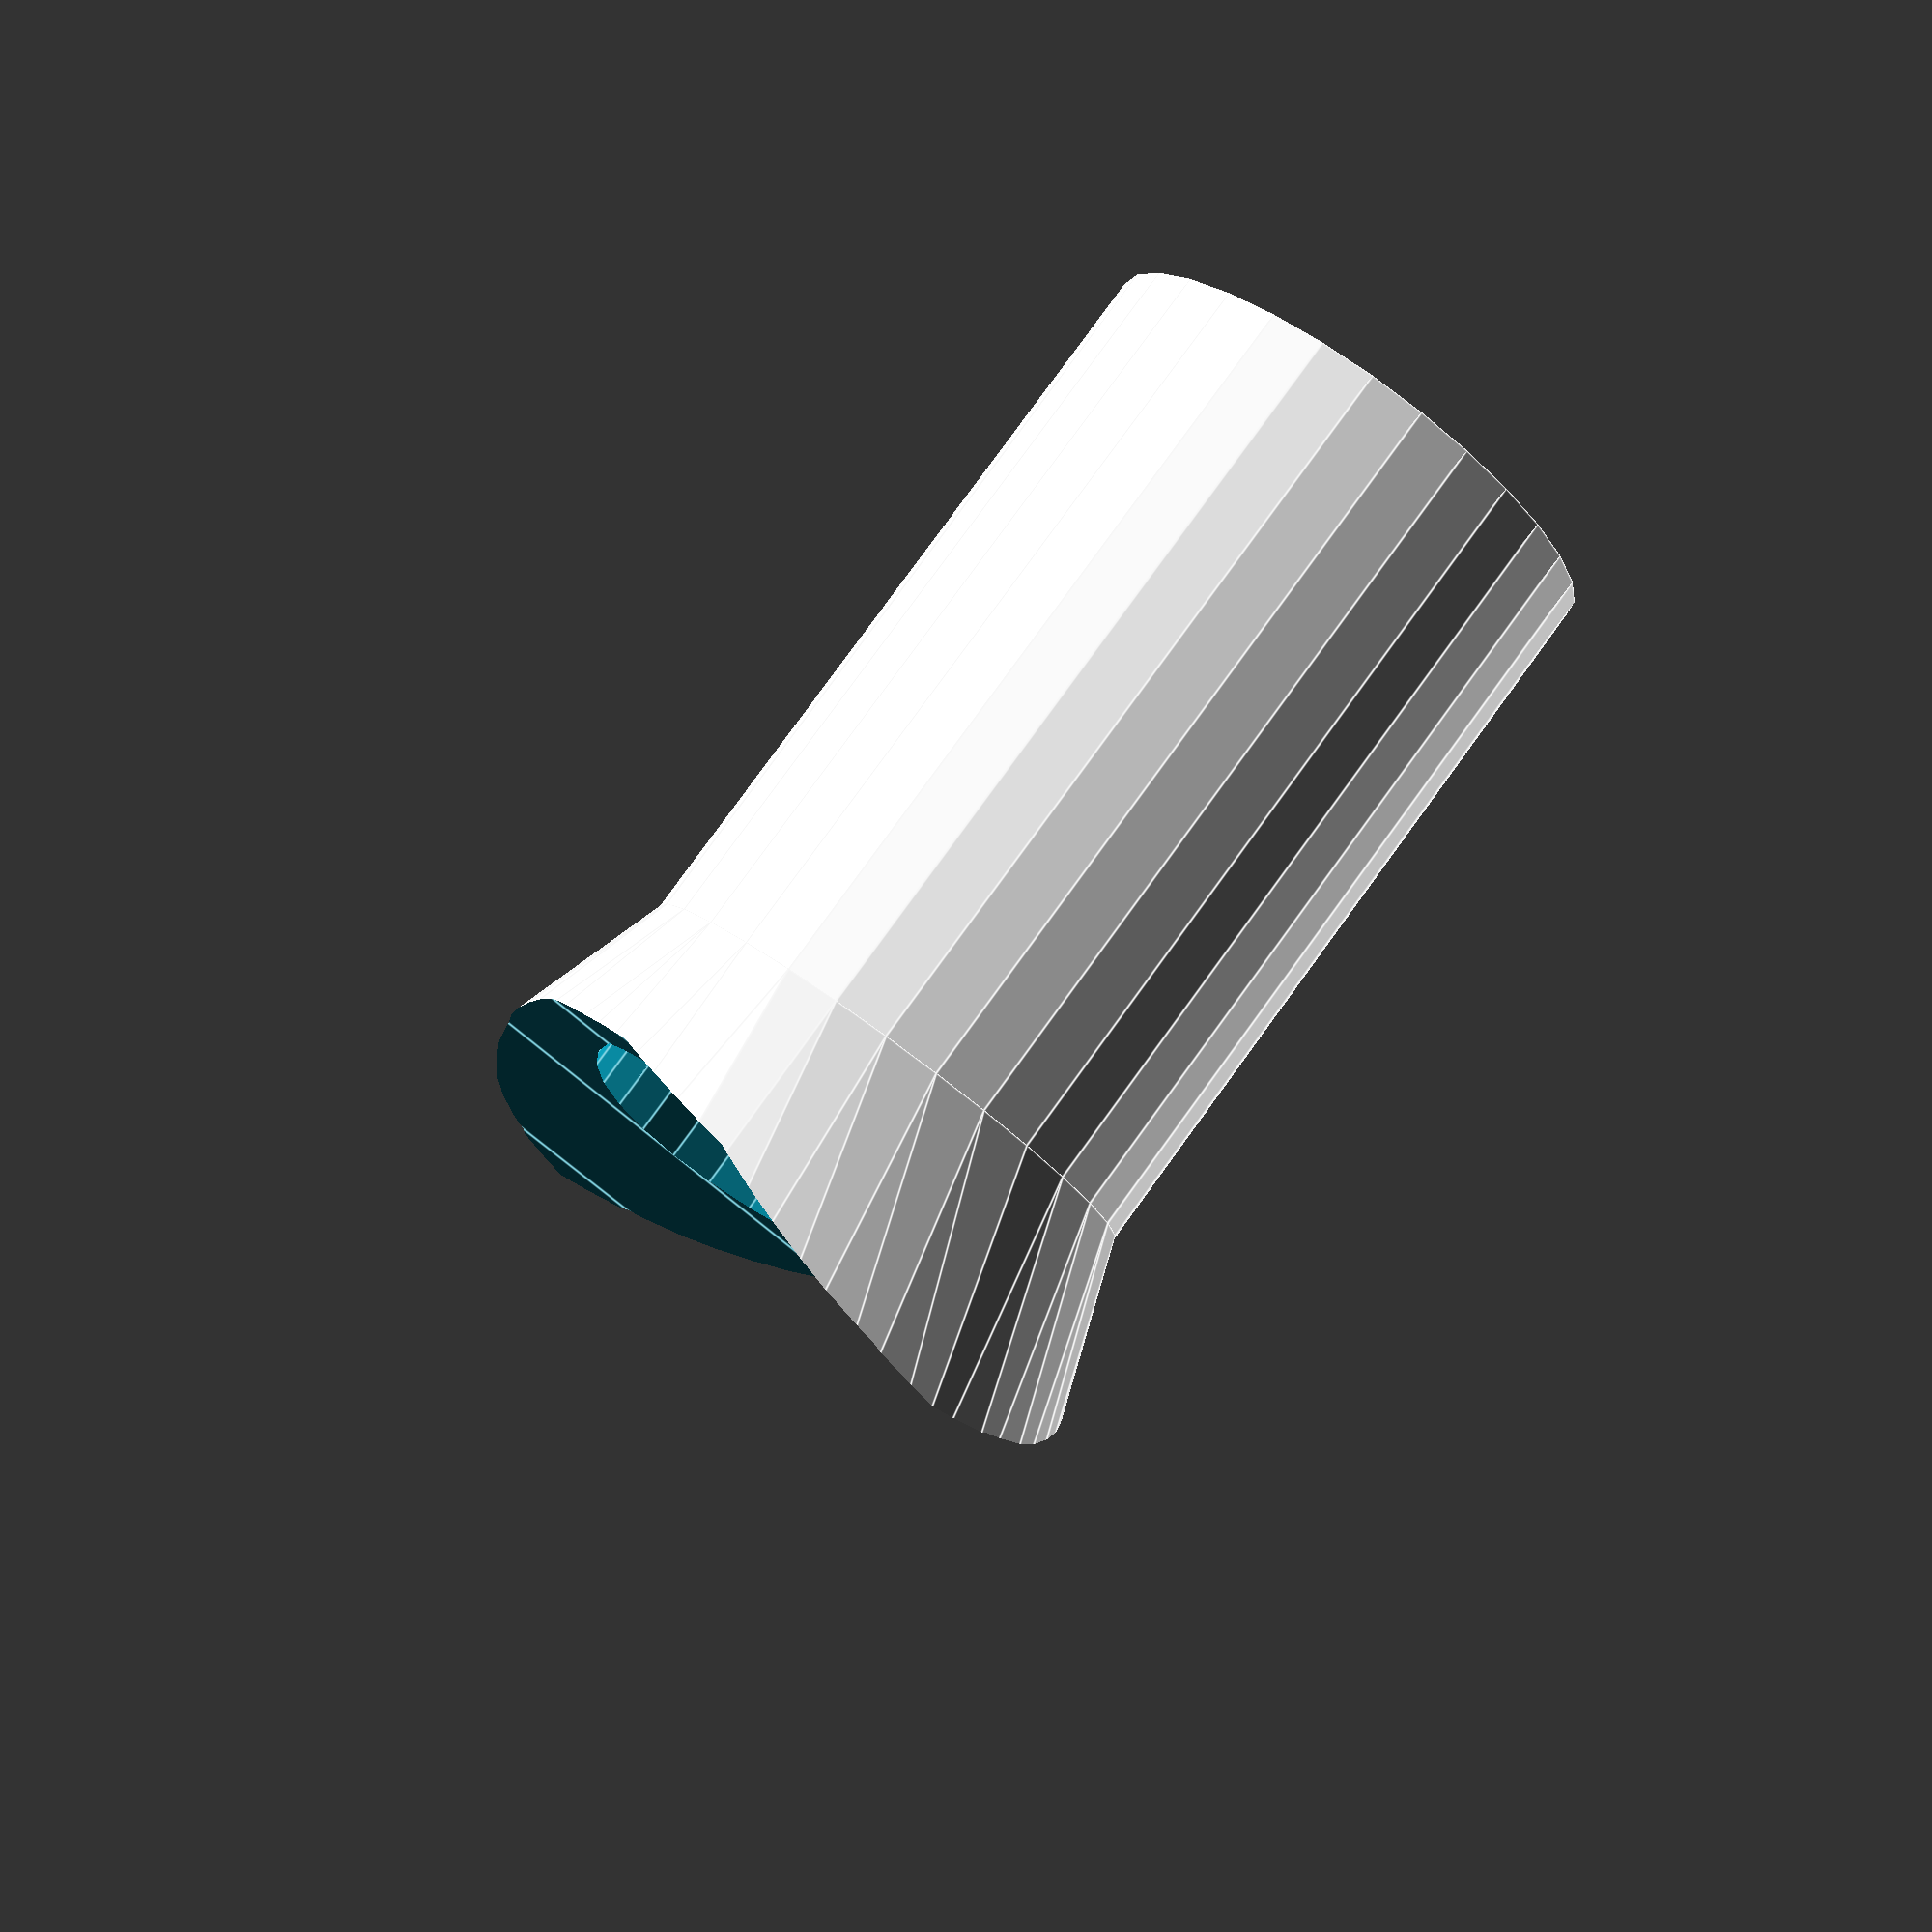
<openscad>
//saddle.scad
//creates a saddle based on shell and branch dimensions
//parameters:D = shell od, d = branch od, t = branch thickness, 
//a = angle of fillet along z axis, b = angle of fillet alang x axis
//==================================================================

//Example: saddle(D=168.3,d=60.3,t=4,a=30,b=15,f=5);
//saddle();

module saddle(D=168.3,d=60.3,t=4,a=30,b=15,f=15){
    
    l=D/3;  echo("l = ",l);
    m=d+2*sin(a)*l;echo(m);
    M=d+2*sin(b)*l;echo(M);

    difference(){
            translate([0,0,-f])hull(){
                cylinder(h=0.1,d=d);
               translate([0,0,l])scale([1,M/m,1])cylinder(h=0.1,d=m);
            }
            translate([0,0,D/2])
       rotate([90,0,0])cylinder(h=M+2,d=D,center=true);    //subtract shell
        cylinder(h=d+f,d=d-2*t,center=true);    //pipe bore
    }
}

branch();

module branch(d=60.3,l=100,t=4,saddle=true){
    difference(){
        cylinder(h=l,d=d);
        translate([0,0,-1])cylinder(h=l+2,d=d-2*t);
    }
    if(saddle)rotate([180,0,0])saddle();
}
</openscad>
<views>
elev=279.1 azim=233.0 roll=216.0 proj=p view=edges
</views>
